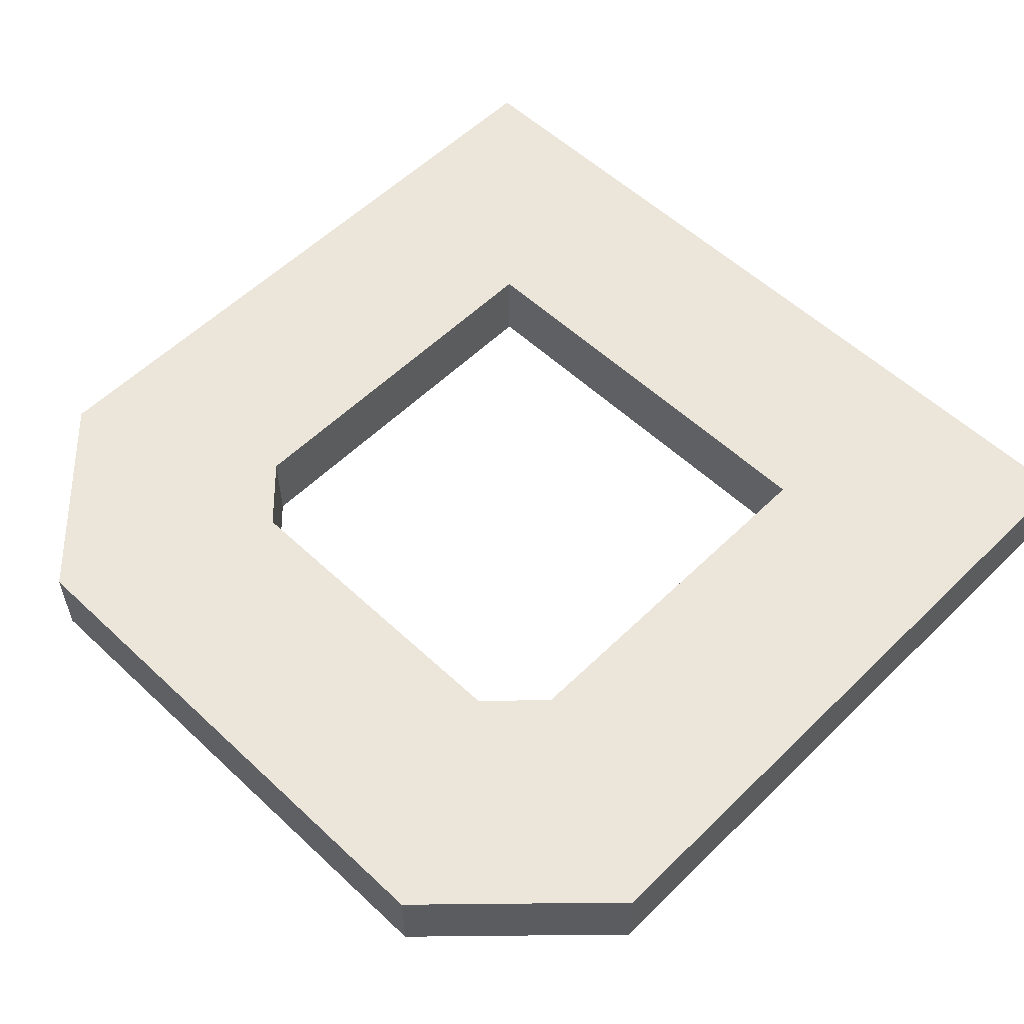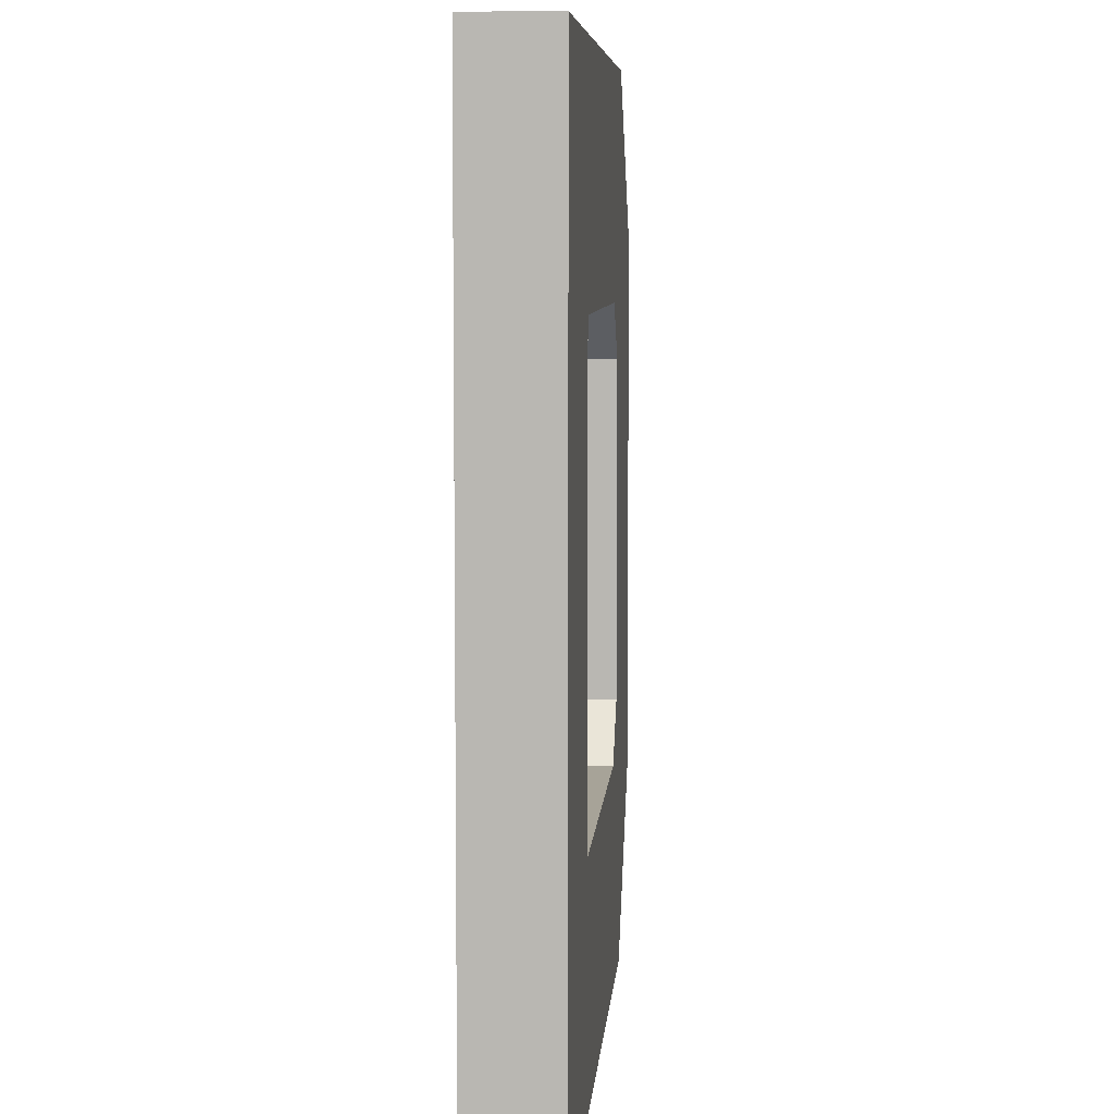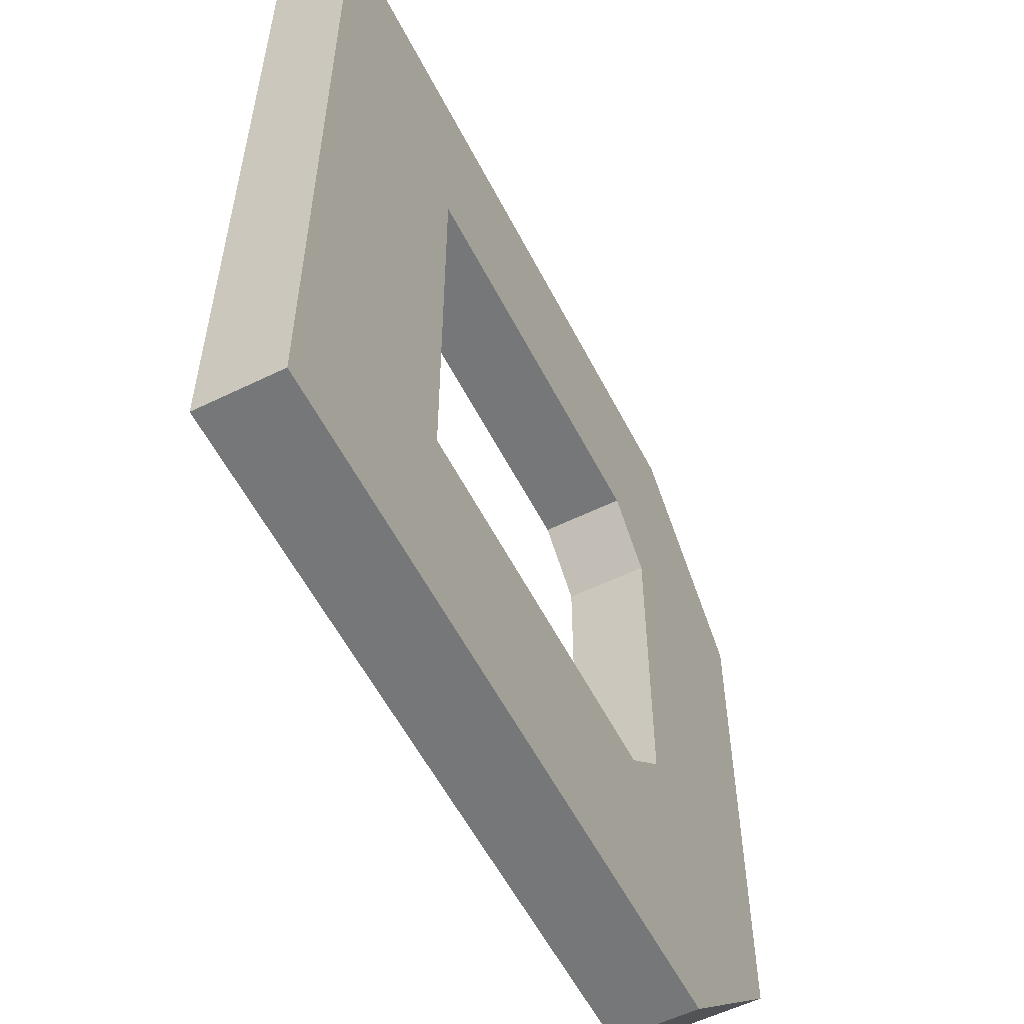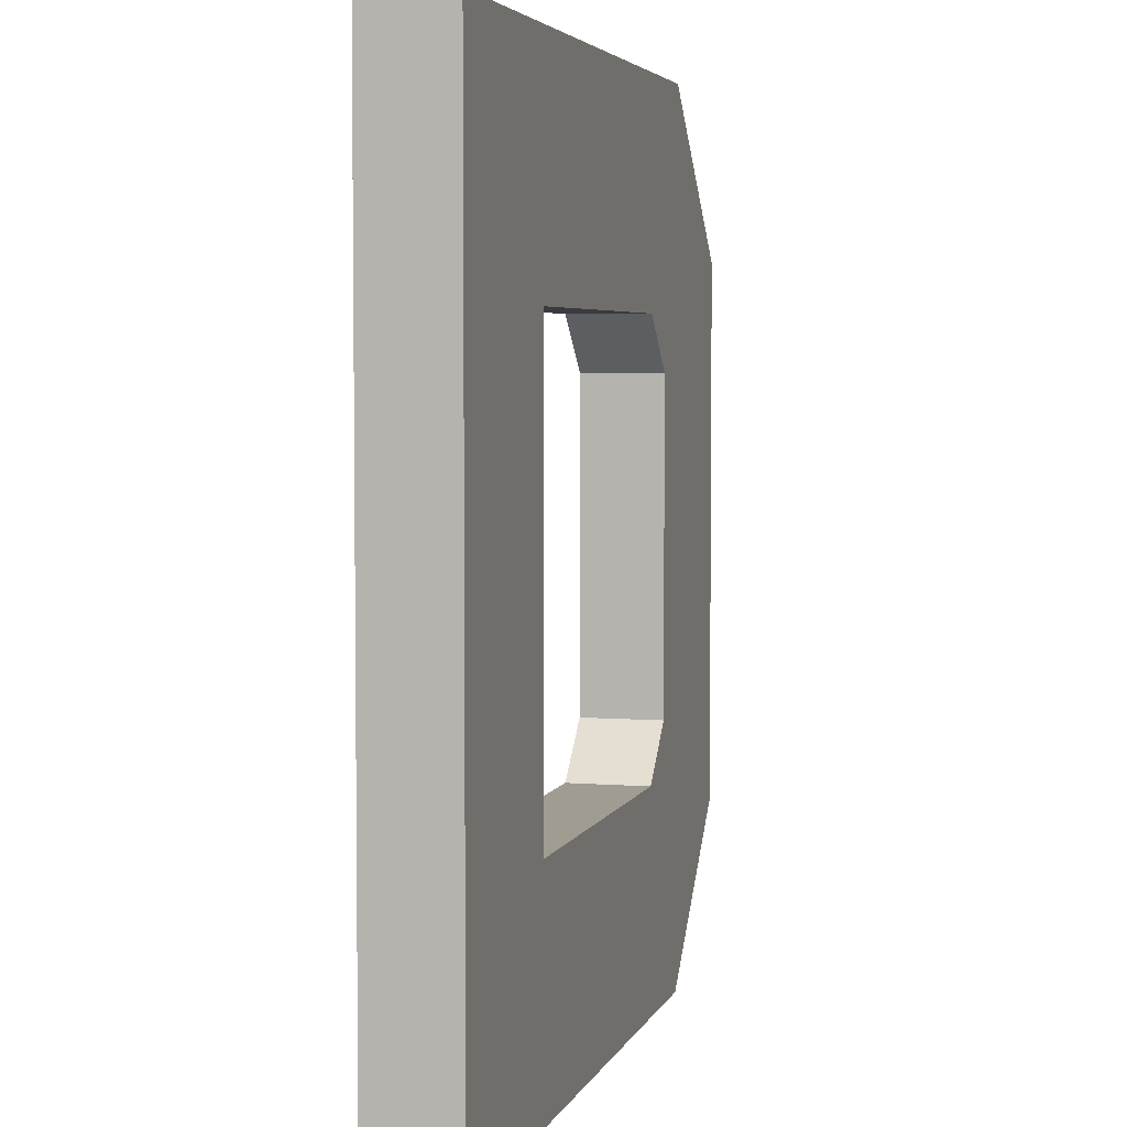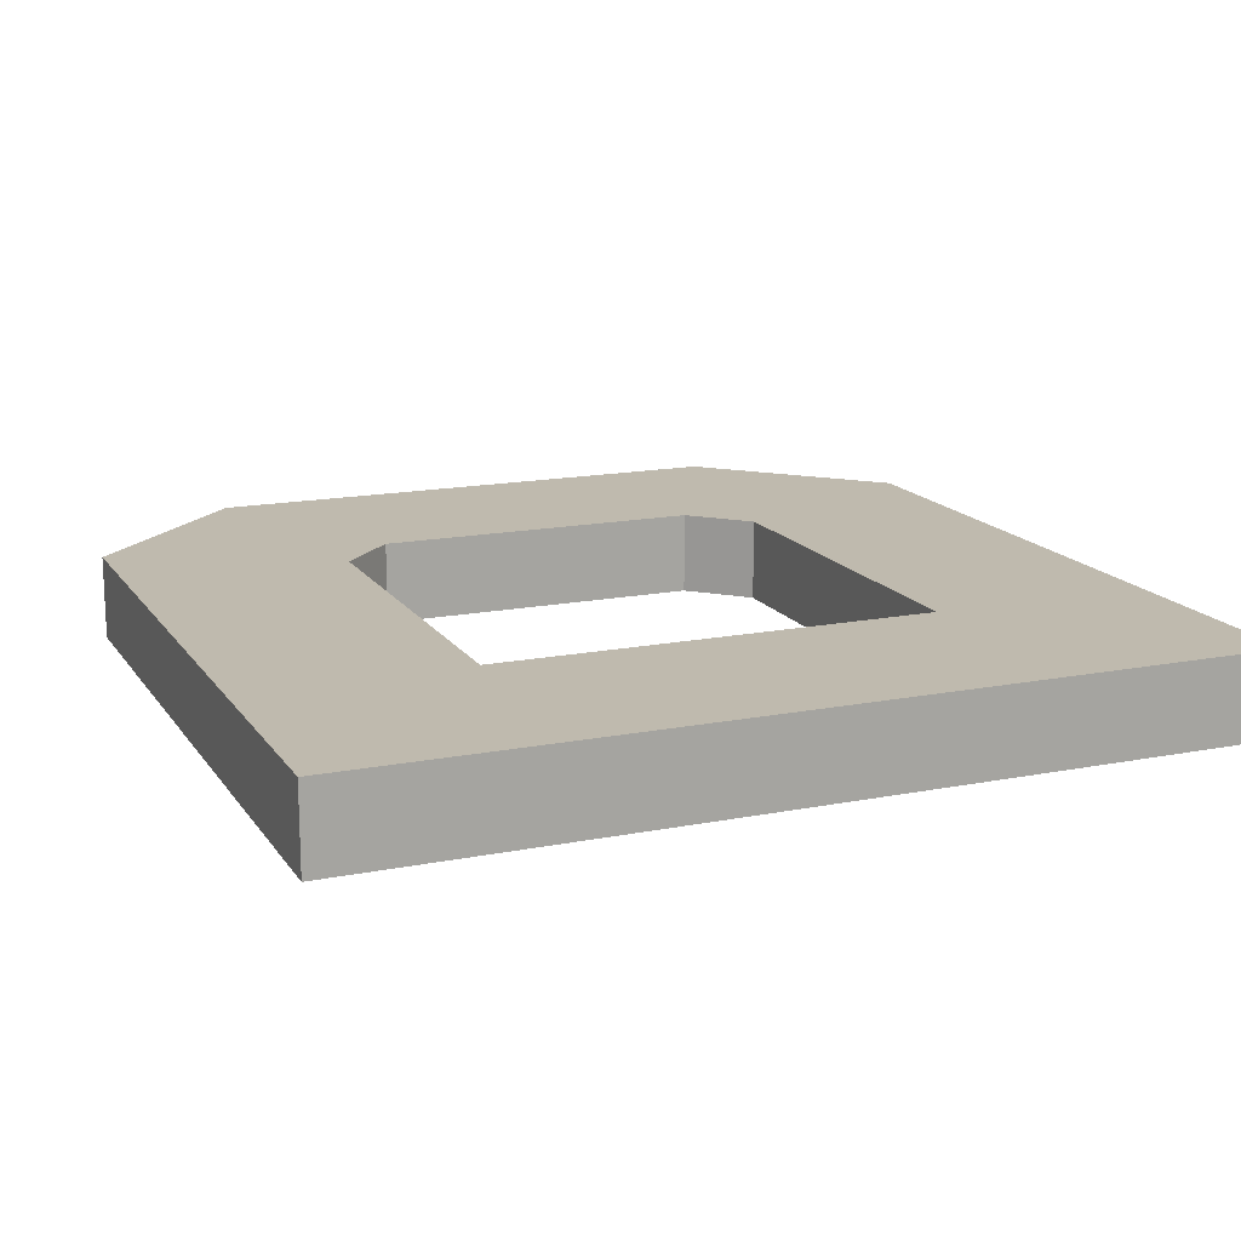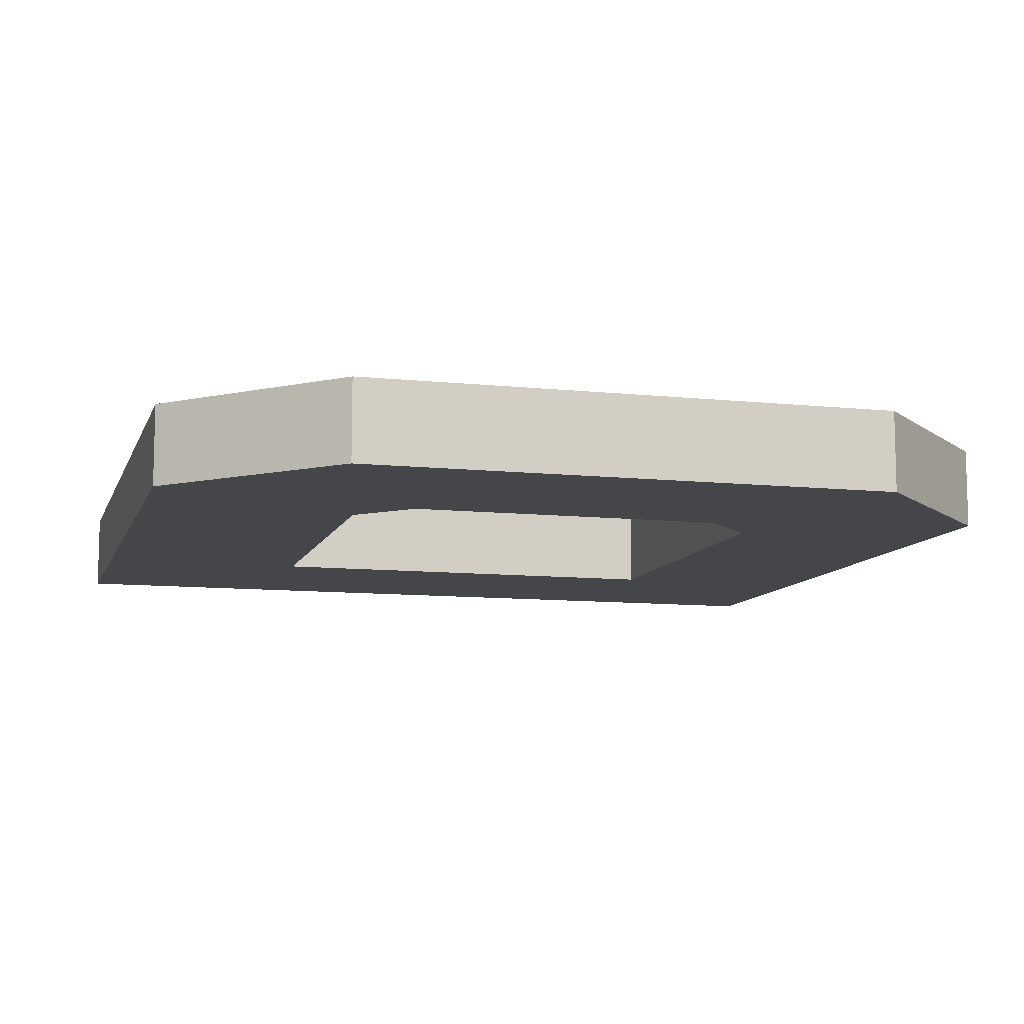
<metadata>
{"format":"obj","ext":"obj","renderer":"f3d","projection":"perspective","resolution":1024,"background":"white","views":[{"elev":55.9,"azim":134.4,"up":"+Z"},{"elev":6.8,"azim":-85.7,"up":"+Y"},{"elev":-57.0,"azim":-63.0,"up":"+Y"},{"elev":4.3,"azim":-75.4,"up":"+Y"},{"elev":15.6,"azim":-112.6,"up":"+Z"},{"elev":-9.9,"azim":74.6,"up":"+Z"}]}
</metadata>
<code>
o Untitled
v -1.6 1.6 -0.2
v 0.8 -0.6 -0.2
v 0.8 0.6 0.1
v 0.8 0.6 -0.2
v -0.8 0.8 0.1
v -0.8 0.8 -0.2
v 1.6 -1 0.1
v 1.6 -1 -0.2
v 1.6 1 -0.2
v -1.6 -1.6 0.1
v 0.6 -0.9 0.1
v 0.6 0.8 0.1
v 0.6 0.9 0.1
v 0.7 -0.9 0.1
v 0.7 0.9 0.1
v 0.8 -0.6 0.1
v 0.9 -0.7 0.1
v 0.9 -0.6 0.1
v 0.9 0.6 0.1
v 1.6 1 0.1
v -1.6 -1.6 -0.2
v -1.2 -1.2 -0.2
v -1.2 -0.8 -0.2
v -1.2 0.8 -0.2
v -1.2 1.2 -0.2
v -0.8 -1.2 -0.2
v -0.8 1.2 -0.2
v 0.6 -0.9 -0.2
v 0.6 -0.8 -0.2
v 0.6 0.9 -0.2
v 0.7 -0.9 -0.2
v 0.7 0.9 -0.2
v 0.8 -1.2 -0.2
v 0.8 -0.8 -0.2
v 0.8 0.8 -0.2
v 0.8 1.2 -0.2
v 0.9 -0.7 -0.2
v 0.9 -0.6 -0.2
v 0.9 0.6 -0.2
v 0.9 0.7 -0.2
v 1 -1.6 -0.2
v 1.2 -1.2 -0.2
v 1.2 -0.8 -0.2
v 1.2 0.8 -0.2
v 1.2 1.2 -0.2
v 1 -1.6 0.1
v 0.9 0.7 0.1
v 0.6 0.8 -0.2
v -0.8 -0.8 0.1
v 0.6 -0.8 0.1
v -0.8 -0.8 -0.2
v -1.6 1.6 0.1
v 1 1.6 0.1
v 1 1.6 -0.2
f 52 21 10
f 1 21 52
f 3 2 16
f 4 2 3
f 49 51 5
f 5 51 6
f 7 8 20
f 20 8 9
f 49 52 10
f 5 52 49
f 11 49 10
f 50 49 11
f 12 52 5
f 13 52 12
f 14 11 10
f 15 52 13
f 33 31 34
f 18 3 16
f 19 3 18
f 48 40 39 4
f 46 17 14
f 46 47 19
f 46 14 10
f 46 19 18
f 46 18 17
f 52 15 53
f 21 1 22
f 22 1 23
f 23 1 24
f 24 1 25
f 21 22 26
f 22 23 26
f 23 24 51
f 26 23 51
f 24 25 6
f 51 24 6
f 25 1 27
f 6 25 27
f 26 51 28
f 28 51 29
f 6 27 48
f 48 27 30
f 26 28 31
f 30 27 32
f 40 48 30 32
f 21 26 33
f 26 31 33
f 14 16 50 11
f 17 18 16 14
f 27 1 36
f 35 32 36
f 32 27 36
f 3 15 13 12
f 2 4 38
f 38 4 39
f 19 47 15 3
f 21 33 41
f 54 53 20 9
f 8 7 46 41
f 42 8 41
f 41 33 42
f 42 43 8
f 33 34 42
f 9 8 45
f 38 39 43
f 42 34 43
f 34 37 43
f 39 40 43
f 37 38 43
f 35 36 44
f 43 40 44
f 40 35 44
f 44 36 45
f 43 45 8
f 36 54 45
f 45 54 9
f 36 1 54
f 21 46 10
f 41 46 21
f 6 12 5
f 48 12 6
f 48 4 3 12
f 50 16 2 29
f 49 50 51
f 51 50 29
f 38 37 29 2
f 29 37 31 28
f 52 53 1
f 1 53 54
f 15 20 53
f 47 20 15
f 47 46 20
f 20 46 7

</code>
